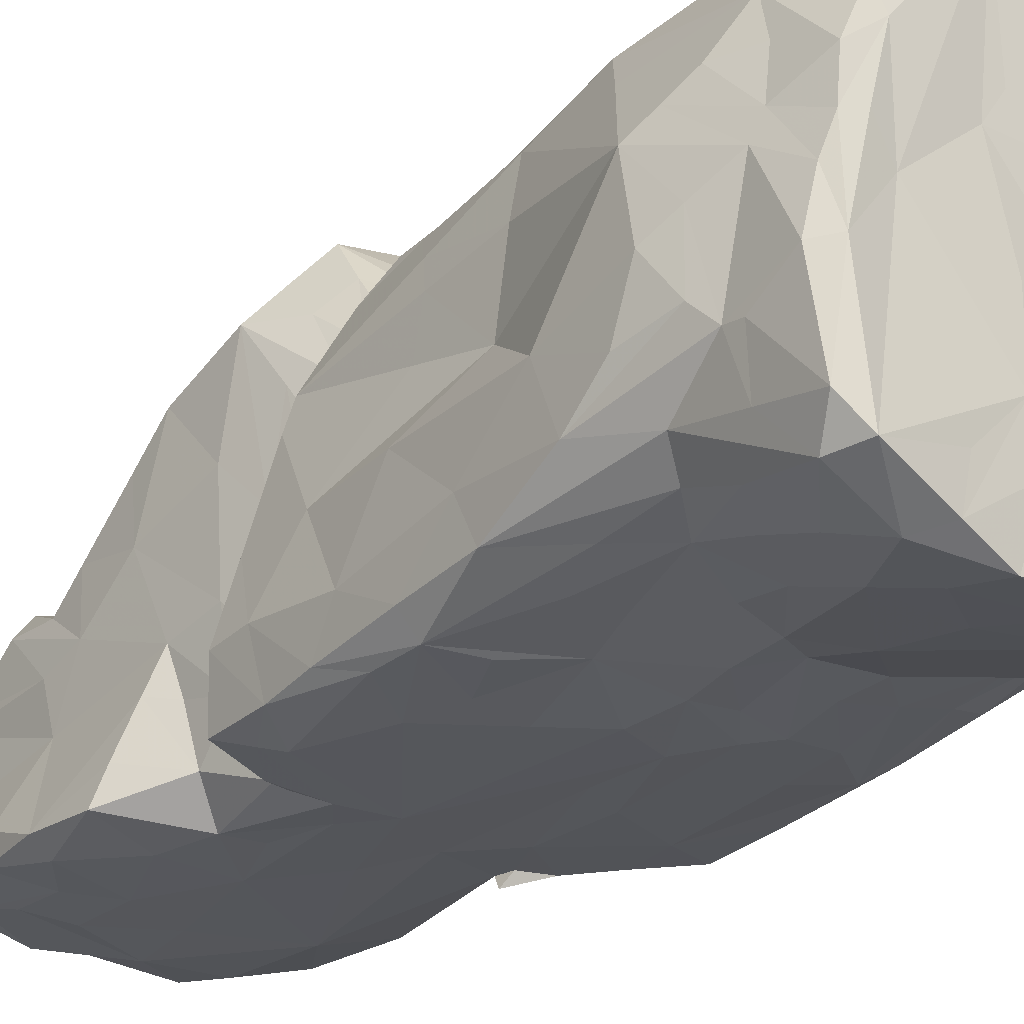
<metadata>
{"format":"obj","ext":"obj","renderer":"f3d","projection":"perspective","resolution":1024,"background":"white","views":[{"elev":-26.7,"azim":-41.7,"up":"+Z"}]}
</metadata>
<code>
v -2.016 -4.622 -1.588
v -1.786 -4.716 -1.822
v -1.894 -4.412 -1.867
v -1.976 -4.039 -1.458
v -1.929 -3.373 -1.309
v -1.384 -3.925 -1.934
v -1.739 -3.723 -1.703
v -1.702 -3.235 -1.522
v -1.921 -4.706 -0.6908
v -2.064 -4.514 -0.7137
v -2.048 -4.083 -0.9745
v -1.451 -4.648 -0.1156
v -2.042 -3.906 -0.9469
v -1.966 -4.563 -0.2151
v -1.887 -4.645 0.1007
v -1.659 -4.673 0.1944
v -1.988 -4.094 0.09236
v -1.92 -4.164 0.3339
v -2.096 -3.696 -0.7289
v -2.135 -2.762 -1.196
v -2.16 -3.187 -0.8476
v -2.09 -3.706 -0.1292
v -2.167 -3.402 -0.3051
v -2.085 -3.2 0.4756
v -1.297 -4.406 -2.114
v -1.138 -4.675 -2.054
v -1.054 -4.694 -1.628
v -0.8581 -3.748 -2.018
v -0.6816 -4.647 -2.219
v -0.6926 -4.174 -2.124
v -1.384 -3.438 -1.772
v -1.338 -2.943 -1.619
v -0.8872 -3.216 -1.832
v -0.07713 -4.665 -2.132
v -0.02446 -4.415 -2.181
v -0.4645 -4.688 -1.593
v -0.5703 -4.705 -1.146
v -0.1299 -3.832 -2.059
v 0.5678 -4.681 -2.048
v -0.3069 -2.627 -1.758
v 0.4614 -4.251 -2.147
v 0.05332 -3.002 -1.859
v -0.5019 -4.661 -0.4117
v -0.6846 -4.613 0.535
v 0.8861 -4.702 -1.395
v 0.2395 -4.608 -0.3883
v -1.72 -2.602 -1.622
v -1.532 -2.185 -1.731
v -2.049 -1.997 -1.535
v -1.998 -1.244 -1.599
v -1.833 -1.271 -1.803
v -2.054 -1.798 -1.118
v -2.112 -2.499 -0.5638
v -1.793 -1.845 -0.09827
v -1.979 -1.131 -0.555
v -1.769 -1.946 0.6856
v -1.741 -1.05 0.113
v -1.983 -0.6742 -1.296
v -1.812 -0.8027 -1.81
v -1.934 -0.4029 -1.685
v -1.285 -0.4644 -1.866
v -1.881 0.09007 -1.743
v -1.938 0.2067 -1.192
v -1.523 0.3085 -1.876
v -1.88 -0.256 -0.5848
v -1.714 0.2284 0.1701
v -1.124 -2.212 -1.722
v -0.7394 -2.689 -1.701
v -0.9565 -1.747 -1.789
v -1.432 -1.423 -1.826
v -0.294 -2.182 -1.795
v 0.01098 -2.506 -1.745
v -0.2834 -1.286 -1.884
v -0.2229 -1.762 -1.836
v 0.1668 -1.808 -1.805
v -1.174 -0.9566 -1.84
v -0.5999 -0.6865 -1.87
v -0.302 0.7099 -1.859
v 0.22 -1.115 -1.866
v -1.817 -4.626 0.5702
v -1.441 -4.648 0.8842
v -1.544 -4.608 1.128
v -1.782 -4.086 0.8554
v -1.662 -3.899 1.34
v -1.988 -3.446 0.658
v -1.888 -3.671 0.8681
v -1.749 -2.833 1.206
v -0.5155 -4.642 2.009
v -1.37 -4.59 1.488
v -1.271 -4.126 1.723
v -1.023 -4.489 1.876
v -1.35 -3.51 1.86
v -0.9763 -3.74 2.158
v -0.4608 -4.618 0.8615
v -0.1189 -4.619 0.5758
v 0.2296 -4.622 0.3012
v 0.2123 -4.647 1.537
v -0.9459 -4.145 1.978
v -0.5794 -3.873 2.242
v -1.03 -2.606 2.102
v -0.258 -4.196 2.306
v 0.3359 -4.647 2.128
v 0.08204 -4.536 2.308
v 0.06619 -3.466 2.442
v -0.07116 -3.126 2.421
v -0.4239 -3.149 2.314
v 0.2415 -3.98 2.388
v -1.533 -1.793 1.338
v -1.592 -2.65 1.546
v -1.726 -1.138 0.5915
v -1.588 -0.9579 0.9523
v -1.661 0.1656 0.4345
v -1.269 -2.418 1.859
v -1.238 -1.621 1.679
v -0.9237 -1.354 1.87
v -0.7114 -1.93 2.139
v -0.6093 -2.92 2.358
v -0.6331 -2.301 2.248
v -0.2886 -2.45 2.387
v 0.3233 -2.446 2.395
v -0.355 -1.938 2.244
v -0.4357 -1.399 2.095
v 0.1991 -1.889 2.285
v 0.2009 -1.636 2.216
v -1.399 -0.7286 1.265
v -1.171 -0.8421 1.542
v -0.6416 -0.4314 1.76
v -1.391 -0.07748 1.069
v -1.363 -0.4637 1.28
v -1.261 0.03365 1.182
v -0.7883 -0.01579 1.562
v -0.3078 -0.2713 1.809
v -0.4402 0.2638 1.631
v 0.3798 -0.3066 1.808
v 0.01727 0.161 1.731
v -0.6485 -1.032 1.925
v -0.3676 -0.7069 1.917
v 0.006206 -0.9756 1.995
v -1.828 0.7086 -1.752
v -1.641 0.4664 -1.827
v -1.911 0.6213 -1.222
v -1.539 0.8028 -1.388
v -1.821 0.4536 -0.6145
v -1.22 0.9297 -1.787
v -0.794 0.7844 -1.871
v -1.041 1.068 -1.697
v -0.9789 1.021 -1.753
v -1.127 1.744 -1.447
v -0.8481 1.892 -1.76
v -0.5361 1.104 -1.841
v 0.2372 -0.4304 -1.852
v 0.1419 1.713 -1.806
v -0.5606 1.748 -1.79
v -0.2424 2.408 -1.781
v -1.125 0.8834 -1.027
v -1.127 0.7994 -0.6582
v -1.103 0.6811 -0.1021
v -1.075 0.5435 0.4383
v -1.147 1.09 0.1782
v -1.197 1.497 -0.3601
v -1.159 1.378 -1.044
v -1.169 1.889 -0.9179
v -1.213 2.039 -0.4809
v -1.199 1.584 0.6679
v -1.53 2.373 -1.632
v -1.45 2.282 -1.31
v -1.493 3.094 -1.578
v -1.29 3.113 -1.709
v -0.9079 2.49 -1.749
v -1.408 3.698 -1.358
v -1.372 3.786 -1.595
v -0.5308 3.278 -1.75
v -0.9271 3.551 -1.709
v 0.09816 3.522 -1.749
v -1.322 2.148 -0.8526
v -1.214 2.479 0.3764
v -1.209 3.312 -0.7452
v -1.221 3.042 -0.1088
v -1.215 3.465 -0.2607
v -1.136 3.519 0.2355
v -0.9126 4.052 -1.695
v -1.067 4.316 -1.654
v -1.014 4.73 -1.306
v -0.4001 4.644 -1.698
v -0.9147 4.69 -1.561
v 0.1338 4.776 -1.573
v -0.4782 3.954 -1.732
v 0.275 4.25 -1.738
v -1.173 4.236 -0.884
v -1.113 4.655 -0.2919
v -1.121 4.041 0.2593
v -1.104 4.588 -0.1696
v -1.052 4.697 -0.9161
v -0.6389 4.731 0.04842
v -0.8779 4.141 0.5493
v -0.2611 4.755 -0.8795
v 0.335 4.783 -0.835
v -0.1459 4.756 -0.02049
v 0.09668 4.721 0.5779
v -1.018 0.488 0.9235
v -1.123 0.9718 1.039
v -0.8096 0.3676 1.439
v -0.9126 0.4211 1.214
v -0.7726 0.6787 1.856
v -0.9784 0.9035 1.6
v -1.176 1.427 1.668
v -1.16 2.235 1.37
v -0.9427 1.197 1.985
v -0.7245 0.9772 2.276
v 0.1675 0.571 2.128
v -0.7554 1.375 2.129
v -0.7843 1.968 1.912
v -0.1764 0.9704 2.396
v -0.1345 1.561 2.339
v -0.4133 1.73 2.159
v 0.3274 0.9686 2.508
v -0.002341 2.121 2.008
v -1.15 2.626 1.027
v -0.7239 2.46 1.907
v -0.8899 2.676 1.118
v -0.5062 2.855 1.384
v -1.144 3.187 0.5254
v -0.8018 3.21 0.6843
v -0.5556 3.199 0.8217
v -0.2404 2.911 1.952
v 0.008391 3.213 1.741
v 0.0571 3.412 1.352
v -0.4579 2.64 2.107
v 0.1109 2.81 2.353
v -0.1764 2.731 2.229
v -0.3178 3.627 0.5624
v -0.455 4.414 0.768
v 0.03621 3.637 0.6781
v 0.3603 3.641 0.7721
v 0.3482 3.785 0.7816
v 0.2284 4.383 0.8423
v 1.059 -4.444 -2.077
v 1.123 -3.845 -1.991
v 0.8935 -3.295 -1.871
v 1.744 -4.677 -1.994
v 1.881 -4.099 -1.81
v 1.306 -2.911 -1.578
v 1.8 -3.36 -1.45
v 1.959 -4.668 -0.7428
v 1.342 -4.633 -0.4498
v 0.7515 -4.615 -0.3717
v 0.9926 -4.612 0.624
v 1.164 -4.616 0.1828
v 1.489 -4.652 0.6577
v 1.803 -4.655 -0.122
v 2.095 -4.501 -1.651
v 2.148 -4.221 -1.281
v 2.014 -3.908 -1.486
v 2.043 -4.44 -0.3159
v 2.117 -4.202 -0.7014
v 1.701 -4.572 0.6646
v 1.941 -4.005 0.2196
v 2.094 -3.516 -0.8653
v 1.931 -3.324 -1.132
v 1.788 -3.373 -1.39
v 1.731 -3.071 -1.347
v 2.102 -2.77 -1.13
v 2.076 -3.783 -0.5292
v 2.007 -3.831 -0.1175
v 2.116 -3.478 -0.2098
v 2.176 -3.319 0.3217
v 2.213 -3.19 -0.3394
v 0.623 -2.577 -1.707
v 0.5748 -2.201 -1.758
v 1.003 -2.303 -1.701
v 0.6551 -1.714 -1.818
v 0.4676 -1.502 -1.838
v 1.138 -1.694 -1.766
v 1.376 -2.403 -1.637
v 1.595 -3.024 -1.441
v 1.733 -2.327 -1.545
v 1.253 -1.933 -1.712
v 1.805 -1.577 -1.623
v 1.664 -1.348 -1.724
v 0.6587 -0.2332 -1.843
v 1.202 -1.162 -1.792
v 0.7067 0.6166 -1.817
v 1.397 0.04264 -1.794
v 1.814 -0.5529 -1.734
v 2.062 -2.446 -1.294
v 2.098 -2.014 -1.002
v 2.147 -2.478 -0.873
v 2.204 -3.039 -0.7666
v 2.132 -2.31 -0.234
v 2.095 -2.64 0.6036
v 2.149 -2.975 0.3939
v 1.955 -1.336 -1.496
v 2.058 -1.408 -0.9837
v 1.828 -1.929 0.09132
v 2.056 -1.427 -0.337
v 1.806 -1.04 0.5537
v 1.842 -0.9813 0.1708
v 1.901 0.2098 -1.747
v 2.01 -0.7832 -1.026
v 1.966 -0.2175 -1.274
v 1.992 -0.6717 -0.422
v 1.825 -0.3718 -0.2006
v 1.988 0.5929 -1.121
v 1.988 0.004423 -0.7921
v 1.821 0.5065 -0.3398
v 1.858 0.2948 0.3324
v 1.295 -4.641 1.354
v 0.8953 -4.63 1.766
v 1.496 -4.491 1.24
v 1.7 -4.062 0.9543
v 1.08 -4.464 1.835
v 1.465 -4.209 1.443
v 1.69 -3.873 1.309
v 1.318 -3.866 1.987
v 1.656 -3.541 1.637
v 1.301 -3.353 2.089
v 0.4442 -4.515 2.324
v 0.5608 -4.011 2.339
v 0.9014 -4.188 2.145
v 0.6176 -3.56 2.368
v 0.925 -3.555 2.23
v 0.9095 -2.478 2.327
v 0.7897 -3.086 2.335
v 1.843 -4.396 0.4687
v 1.935 -3.517 1.144
v 2.061 -3.406 0.719
v 1.639 -2.949 1.749
v 1.548 -2.54 1.935
v 1.574 -2.107 1.778
v 1.738 -2.088 1.384
v 1.621 -1.335 1.496
v 1.124 -1.129 1.858
v 0.9244 -2.13 2.23
v 0.6375 -1.252 2.053
v 0.7118 -0.5103 1.813
v 1.116 -0.509 1.675
v 0.7881 0.2646 1.563
v 1.715 -0.8134 1.149
v 1.409 -0.5432 1.435
v 1.79 -0.4208 0.8844
v 1.52 0.3709 0.8173
v 1.153 0.4509 1.352
v 1.838 -2.21 0.7682
v 1.815 -2.612 1.329
v 0.3294 1.079 -1.817
v 0.9981 1.308 -1.747
v 0.9953 1.108 -1.762
v 1.565 0.6177 -1.754
v 1.287 1.007 -1.756
v 1.852 0.6967 -1.568
v 1.306 1.003 -1.632
v 0.9332 1.194 -1.885
v 1.01 1.178 -1.698
v 1.336 1.069 -1.655
v 1.224 2.021 -1.7
v 1.213 0.9418 -0.8148
v 1.178 1.077 -1.197
v 1.261 0.7321 -0.1947
v 1.26 0.5845 0.4536
v 1.287 1.128 -0.124
v 1.29 1.078 0.4849
v 1.291 1.573 -0.6153
v 1.383 1.897 -1.156
v 1.331 1.825 -0.2435
v 1.309 2.034 -0.5196
v 1.315 1.534 0.5759
v 0.9771 3.148 -1.748
v 1.544 2.52 -1.112
v 1.487 2.859 -1.647
v 1.501 3.873 -1.609
v 1.423 2.09 -0.8308
v 1.32 2.462 -0.5252
v 1.353 2.095 0.4181
v 1.375 2.545 0.003685
v 1.523 3.092 -1.297
v 1.343 3.192 -0.5073
v 1.429 3.563 -1.076
v 1.379 2.451 1.029
v 1.368 3.499 -0.01322
v 1.364 3.326 0.2117
v 1.055 4.241 -1.684
v 0.8889 4.644 -1.654
v 1.165 4.8 -1.32
v 1.219 4.395 -1.364
v 0.7403 4.795 -0.02411
v 0.5035 4.777 0.1804
v 1.301 3.759 -0.7611
v 1.257 4.303 -1.055
v 1.283 4.333 -0.4412
v 1.322 3.988 -0.1779
v 1.278 3.872 0.283
v 1.238 4.54 -0.8888
v 1.182 4.474 0.3646
v 0.8282 0.4795 1.722
v 0.9051 0.7257 1.999
v 1.239 1.021 0.9378
v 1.11 0.686 1.645
v 1.226 1.022 1.568
v 1.302 1.518 1.433
v 1.344 1.774 1.048
v 1.278 1.355 1.979
v 1.333 1.961 1.452
v 0.8444 0.9715 2.342
v 0.8282 1.885 2.082
v 1.135 0.9858 2.016
v 0.9363 2.275 1.925
v 0.449 2.774 1.991
v 0.4542 3.231 1.288
v 0.4644 2.963 1.747
v 0.3498 2.902 2.113
v 0.8414 3.492 0.5039
v 0.3026 2.696 2.252
v 0.719 2.415 2.037
v 0.2442 2.898 2.089
v 0.3238 2.861 2.057
v 0.312 2.845 2.074
v 0.3423 2.859 2.055
v 0.3493 2.837 2.059
f 3 2 1
f 3 1 4
f 3 4 5
f 3 7 6
f 3 5 7
f 8 7 5
f 10 1 9
f 1 2 9
f 9 2 12
f 10 11 1
f 1 11 4
f 10 9 14
f 9 16 15
f 16 9 12
f 14 9 15
f 10 13 11
f 13 10 17
f 10 14 17
f 15 18 14
f 14 18 17
f 20 19 21
f 4 11 13
f 13 19 20
f 4 13 5
f 5 13 20
f 19 13 22
f 21 19 23
f 19 22 23
f 22 24 23
f 17 22 13
f 17 24 22
f 26 2 25
f 26 27 2
f 25 2 3
f 3 6 25
f 25 6 28
f 29 26 25
f 25 28 30
f 7 31 6
f 6 31 33
f 28 6 33
f 29 25 30
f 29 30 35
f 29 36 26
f 34 29 35
f 34 36 29
f 26 36 37
f 26 37 27
f 30 28 38
f 36 34 39
f 30 38 35
f 33 40 28
f 28 42 38
f 2 37 12
f 37 43 12
f 27 37 2
f 37 46 43
f 37 36 45
f 44 43 46
f 47 8 49
f 47 51 48
f 49 51 47
f 20 53 52
f 20 21 53
f 49 5 20
f 49 8 5
f 23 53 21
f 53 23 24
f 20 52 49
f 49 52 50
f 24 54 53
f 52 53 55
f 53 54 55
f 49 50 51
f 51 50 60
f 60 59 51
f 50 58 60
f 60 62 59
f 60 63 62
f 62 64 59
f 50 52 58
f 52 55 58
f 55 54 65
f 65 54 57
f 65 57 66
f 60 58 63
f 58 65 63
f 55 65 58
f 7 32 31
f 8 32 7
f 8 47 32
f 32 47 48
f 48 67 32
f 31 32 33
f 32 67 68
f 32 68 33
f 48 51 69
f 51 70 69
f 68 67 71
f 67 69 71
f 48 69 67
f 40 42 28
f 33 68 40
f 68 71 40
f 71 72 40
f 42 40 72
f 69 73 74
f 69 74 71
f 71 75 72
f 74 75 71
f 70 51 76
f 59 61 51
f 51 61 76
f 70 76 69
f 76 77 69
f 61 59 64
f 76 61 77
f 64 78 61
f 69 77 73
f 74 73 79
f 77 61 73
f 61 78 73
f 79 73 78
f 15 81 80
f 15 16 81
f 80 81 82
f 15 80 18
f 18 80 83
f 82 84 80
f 17 18 85
f 18 86 85
f 18 83 86
f 24 17 85
f 85 86 24
f 83 80 84
f 83 84 86
f 86 84 87
f 16 12 81
f 12 43 44
f 81 12 88
f 12 44 88
f 82 89 84
f 89 91 90
f 82 81 89
f 89 81 88
f 89 88 91
f 89 90 84
f 84 90 92
f 44 46 95
f 46 96 95
f 44 95 94
f 95 97 94
f 44 94 88
f 94 97 88
f 91 98 90
f 93 90 98
f 93 98 99
f 90 93 92
f 93 100 92
f 91 101 98
f 91 88 101
f 97 102 88
f 88 102 103
f 88 103 101
f 101 103 104
f 98 101 99
f 99 101 105
f 99 105 106
f 104 105 101
f 103 107 104
f 24 86 87
f 24 87 108
f 54 24 56
f 24 108 56
f 108 87 109
f 56 110 54
f 54 110 57
f 110 56 111
f 66 57 112
f 57 110 112
f 110 111 112
f 84 109 87
f 84 92 109
f 92 113 109
f 109 113 114
f 109 114 108
f 56 108 111
f 92 100 113
f 114 113 115
f 113 100 115
f 100 116 115
f 93 99 117
f 93 117 100
f 99 106 117
f 100 117 118
f 117 106 119
f 106 105 119
f 105 120 119
f 100 118 116
f 118 117 119
f 118 119 121
f 118 121 116
f 116 121 122
f 119 123 121
f 119 120 123
f 121 124 122
f 121 123 124
f 111 108 125
f 114 126 108
f 108 126 125
f 126 114 115
f 111 125 128
f 111 128 112
f 125 126 129
f 125 129 128
f 129 130 128
f 131 129 126
f 126 115 131
f 130 129 131
f 115 127 131
f 127 133 131
f 133 127 132
f 135 132 134
f 115 116 136
f 116 122 136
f 115 136 127
f 136 137 127
f 136 122 137
f 122 124 138
f 122 138 137
f 127 137 132
f 137 138 132
f 62 140 64
f 140 62 139
f 141 142 139
f 62 63 141
f 62 141 139
f 63 143 141
f 63 65 143
f 65 66 143
f 140 139 144
f 64 140 145
f 144 139 146
f 139 142 146
f 144 146 147
f 140 144 145
f 145 144 147
f 147 146 145
f 145 146 149
f 146 148 149
f 64 145 78
f 145 150 78
f 145 149 150
f 149 153 150
f 150 153 154
f 78 150 152
f 150 154 152
f 141 156 142
f 142 156 155
f 66 112 143
f 141 143 157
f 143 112 157
f 156 141 157
f 156 157 155
f 157 159 155
f 112 158 157
f 142 155 146
f 146 155 148
f 155 160 161
f 161 148 155
f 148 161 162
f 160 163 161
f 155 159 160
f 159 164 160
f 165 148 166
f 165 166 167
f 165 149 148
f 165 169 149
f 165 167 168
f 167 170 171
f 165 168 169
f 168 173 172
f 149 154 153
f 149 169 154
f 168 172 169
f 169 172 154
f 154 172 174
f 148 175 166
f 166 175 167
f 162 175 148
f 161 163 162
f 175 162 163
f 160 176 163
f 167 175 177
f 167 177 170
f 175 163 177
f 177 163 178
f 163 176 178
f 177 178 179
f 167 171 168
f 168 171 173
f 171 182 173
f 171 183 182
f 181 173 182
f 182 184 181
f 184 182 185
f 182 183 185
f 173 181 187
f 173 187 172
f 172 187 174
f 174 187 188
f 181 184 188
f 185 186 184
f 187 181 188
f 171 170 183
f 170 189 183
f 170 177 189
f 177 190 189
f 177 179 190
f 189 190 193
f 183 189 193
f 183 186 185
f 179 191 192
f 191 195 192
f 179 192 190
f 193 190 194
f 193 194 183
f 190 192 194
f 183 194 196
f 186 183 196
f 186 196 197
f 196 198 197
f 196 194 198
f 112 128 200
f 158 112 200
f 157 158 201
f 158 200 201
f 130 202 128
f 128 202 203
f 128 203 200
f 202 204 203
f 203 204 205
f 157 201 159
f 201 206 159
f 159 206 164
f 164 206 207
f 203 205 200
f 201 200 206
f 200 205 206
f 131 202 130
f 202 133 204
f 131 133 202
f 132 135 133
f 133 135 209
f 135 210 209
f 205 204 208
f 208 204 209
f 205 208 206
f 208 211 206
f 206 211 212
f 204 133 209
f 209 210 213
f 208 209 211
f 209 214 211
f 211 214 215
f 209 213 214
f 213 216 214
f 215 214 217
f 164 176 160
f 164 207 176
f 207 206 219
f 207 218 176
f 207 220 218
f 207 221 220
f 176 222 178
f 176 218 222
f 220 223 218
f 180 178 222
f 180 222 223
f 218 223 222
f 223 220 224
f 207 219 225
f 220 221 224
f 221 207 225
f 221 225 226
f 224 221 227
f 221 226 227
f 206 212 219
f 212 217 228
f 211 215 212
f 215 217 212
f 212 228 219
f 225 219 228
f 228 217 230
f 230 225 228
f 229 230 217
f 230 229 225
f 226 225 229
f 178 180 191
f 180 195 191
f 179 178 191
f 180 231 195
f 231 180 223
f 223 224 231
f 195 231 232
f 224 227 231
f 231 227 233
f 231 233 234
f 231 234 232
f 195 232 192
f 192 232 194
f 194 232 199
f 236 199 232
f 194 199 198
f 34 41 39
f 39 45 36
f 34 35 41
f 35 38 41
f 39 41 237
f 41 238 237
f 38 42 41
f 41 239 238
f 39 237 240
f 39 240 45
f 237 238 240
f 238 239 242
f 238 242 241
f 242 243 241
f 45 244 37
f 37 246 46
f 246 248 46
f 46 248 247
f 37 244 245
f 45 240 244
f 37 245 246
f 246 245 248
f 248 245 249
f 240 238 241
f 240 241 251
f 251 241 253
f 251 253 252
f 241 243 253
f 240 251 244
f 251 254 244
f 251 252 255
f 254 251 255
f 245 244 250
f 244 254 250
f 255 257 254
f 253 259 258
f 260 261 259
f 243 260 253
f 260 259 253
f 259 262 258
f 252 253 258
f 252 258 255
f 255 263 264
f 255 258 263
f 263 265 264
f 257 255 264
f 264 266 257
f 265 266 264
f 258 267 263
f 263 267 265
f 41 42 239
f 42 268 239
f 72 268 42
f 268 72 269
f 72 271 269
f 72 75 271
f 75 272 271
f 268 269 270
f 270 269 273
f 269 271 273
f 239 268 242
f 268 270 242
f 270 274 242
f 242 275 243
f 274 275 242
f 275 274 276
f 270 277 274
f 270 273 277
f 274 278 276
f 277 279 274
f 274 279 278
f 243 275 261
f 74 79 272
f 74 272 75
f 79 151 280
f 272 281 271
f 272 280 281
f 272 79 280
f 78 151 79
f 271 281 273
f 273 281 279
f 277 273 279
f 281 283 279
f 283 284 279
f 280 282 283
f 281 280 283
f 260 243 261
f 259 285 262
f 275 276 285
f 261 275 285
f 261 285 259
f 285 286 287
f 262 288 258
f 288 262 287
f 262 285 287
f 258 288 267
f 265 267 266
f 267 291 266
f 267 289 291
f 288 287 289
f 288 289 267
f 289 290 291
f 276 278 285
f 285 278 292
f 285 293 286
f 285 292 293
f 294 290 289
f 287 286 289
f 286 295 289
f 286 293 295
f 295 294 289
f 278 279 284
f 278 284 292
f 284 298 292
f 292 299 293
f 293 299 301
f 293 301 295
f 294 295 301
f 302 294 301
f 294 302 297
f 292 300 299
f 299 304 301
f 292 298 300
f 299 300 303
f 299 303 304
f 302 306 297
f 46 247 96
f 95 96 97
f 96 247 97
f 97 308 102
f 247 248 249
f 245 250 249
f 247 307 97
f 97 307 308
f 308 307 311
f 247 249 307
f 307 249 256
f 307 256 309
f 309 311 307
f 309 310 312
f 310 313 312
f 309 312 311
f 312 315 314
f 312 313 315
f 103 102 317
f 103 317 107
f 317 318 107
f 308 317 102
f 308 311 317
f 311 319 317
f 317 319 318
f 107 318 320
f 107 320 104
f 318 321 320
f 320 321 323
f 318 319 321
f 321 319 314
f 319 311 314
f 314 316 321
f 312 314 311
f 315 316 314
f 250 256 249
f 250 254 256
f 256 254 324
f 324 254 257
f 256 324 309
f 324 310 309
f 324 257 310
f 257 325 310
f 257 266 326
f 257 326 325
f 310 325 313
f 325 327 315
f 326 290 325
f 325 315 313
f 315 327 316
f 331 329 330
f 329 331 332
f 105 104 120
f 104 320 322
f 320 323 322
f 104 322 120
f 120 333 123
f 120 322 333
f 123 333 124
f 333 334 124
f 321 322 323
f 321 316 322
f 316 328 322
f 327 328 316
f 328 333 322
f 333 328 332
f 328 329 332
f 335 337 134
f 335 336 337
f 331 336 332
f 339 336 331
f 339 331 338
f 306 341 340
f 336 342 337
f 336 339 342
f 340 339 338
f 124 334 138
f 138 334 134
f 134 334 335
f 334 332 335
f 132 138 134
f 334 333 332
f 335 332 336
f 290 343 344
f 266 291 326
f 326 291 290
f 327 325 344
f 325 290 344
f 327 344 328
f 344 330 328
f 294 343 290
f 294 297 296
f 294 296 340
f 294 340 343
f 344 343 330
f 328 330 329
f 330 343 331
f 343 338 331
f 343 340 338
f 296 297 340
f 297 306 340
f 78 345 151
f 151 282 280
f 151 345 282
f 78 152 345
f 282 345 346
f 282 346 347
f 283 282 348
f 282 349 348
f 282 347 349
f 348 349 350
f 347 346 352
f 352 349 347
f 349 352 346
f 349 346 354
f 353 351 354
f 346 353 354
f 349 354 350
f 351 350 354
f 356 303 357
f 358 360 361
f 356 358 303
f 305 358 306
f 358 305 303
f 358 359 306
f 351 353 357
f 353 346 357
f 357 362 356
f 346 363 357
f 357 363 362
f 356 360 358
f 356 362 360
f 362 365 364
f 362 364 360
f 154 367 152
f 152 367 345
f 345 367 346
f 355 368 346
f 346 367 355
f 355 367 369
f 346 368 363
f 363 371 362
f 369 368 355
f 371 368 372
f 363 368 371
f 365 362 371
f 371 372 365
f 364 373 366
f 364 374 373
f 364 365 374
f 365 372 374
f 369 375 368
f 369 370 375
f 375 370 377
f 375 377 368
f 368 376 372
f 372 376 374
f 368 377 376
f 376 379 374
f 374 379 380
f 284 283 298
f 283 348 298
f 348 350 298
f 298 303 300
f 350 351 303
f 357 303 351
f 298 350 303
f 301 305 302
f 304 305 301
f 302 305 306
f 304 303 305
f 367 154 174
f 174 188 367
f 367 188 381
f 188 184 186
f 186 382 188
f 188 382 381
f 382 186 383
f 367 381 370
f 367 370 369
f 370 381 384
f 383 186 197
f 383 197 385
f 198 386 197
f 197 386 385
f 387 388 389
f 377 388 387
f 370 388 377
f 384 388 370
f 377 387 376
f 376 390 379
f 376 387 390
f 379 390 391
f 387 389 390
f 381 383 384
f 388 384 392
f 381 382 383
f 384 383 392
f 388 392 389
f 389 392 393
f 389 393 390
f 383 385 393
f 392 383 393
f 135 337 394
f 134 337 135
f 358 361 359
f 359 341 306
f 340 342 339
f 340 341 342
f 342 394 337
f 359 396 342
f 341 359 342
f 394 342 397
f 359 361 396
f 360 366 361
f 361 366 396
f 360 364 366
f 396 366 399
f 342 396 398
f 342 398 397
f 398 396 401
f 396 399 401
f 366 400 399
f 400 402 399
f 399 402 401
f 135 403 210
f 403 216 210
f 394 395 135
f 395 403 135
f 210 216 213
f 216 404 214
f 404 216 403
f 395 394 397
f 397 405 395
f 395 405 403
f 397 398 405
f 398 401 405
f 405 401 403
f 403 401 404
f 380 408 409
f 410 227 226
f 408 234 409
f 409 234 410
f 234 227 410
f 409 407 406
f 366 373 400
f 373 378 400
f 373 374 378
f 401 402 406
f 378 406 402
f 400 378 402
f 406 380 409
f 374 380 378
f 406 378 380
f 214 406 217
f 217 406 413
f 229 217 412
f 217 413 412
f 214 404 406
f 413 406 407
f 412 415 418
f 418 416 417
f 415 416 418
f 412 416 414
f 418 410 412
f 410 417 416
f 410 416 412
f 415 414 416
f 407 415 412
f 415 407 417
f 418 417 407
f 414 229 412
f 226 229 414
f 226 414 410
f 412 413 407
f 407 409 410
f 401 406 404
f 234 233 227
f 232 234 235
f 234 408 411
f 234 411 235
f 411 408 380
f 235 236 232
f 235 393 236
f 393 199 236
f 198 199 386
f 386 199 385
f 380 391 411
f 411 391 235
f 391 393 235
f 380 379 391
f 199 393 385
f 390 393 391
f 410 415 417
f 407 410 418
f 415 410 414

</code>
